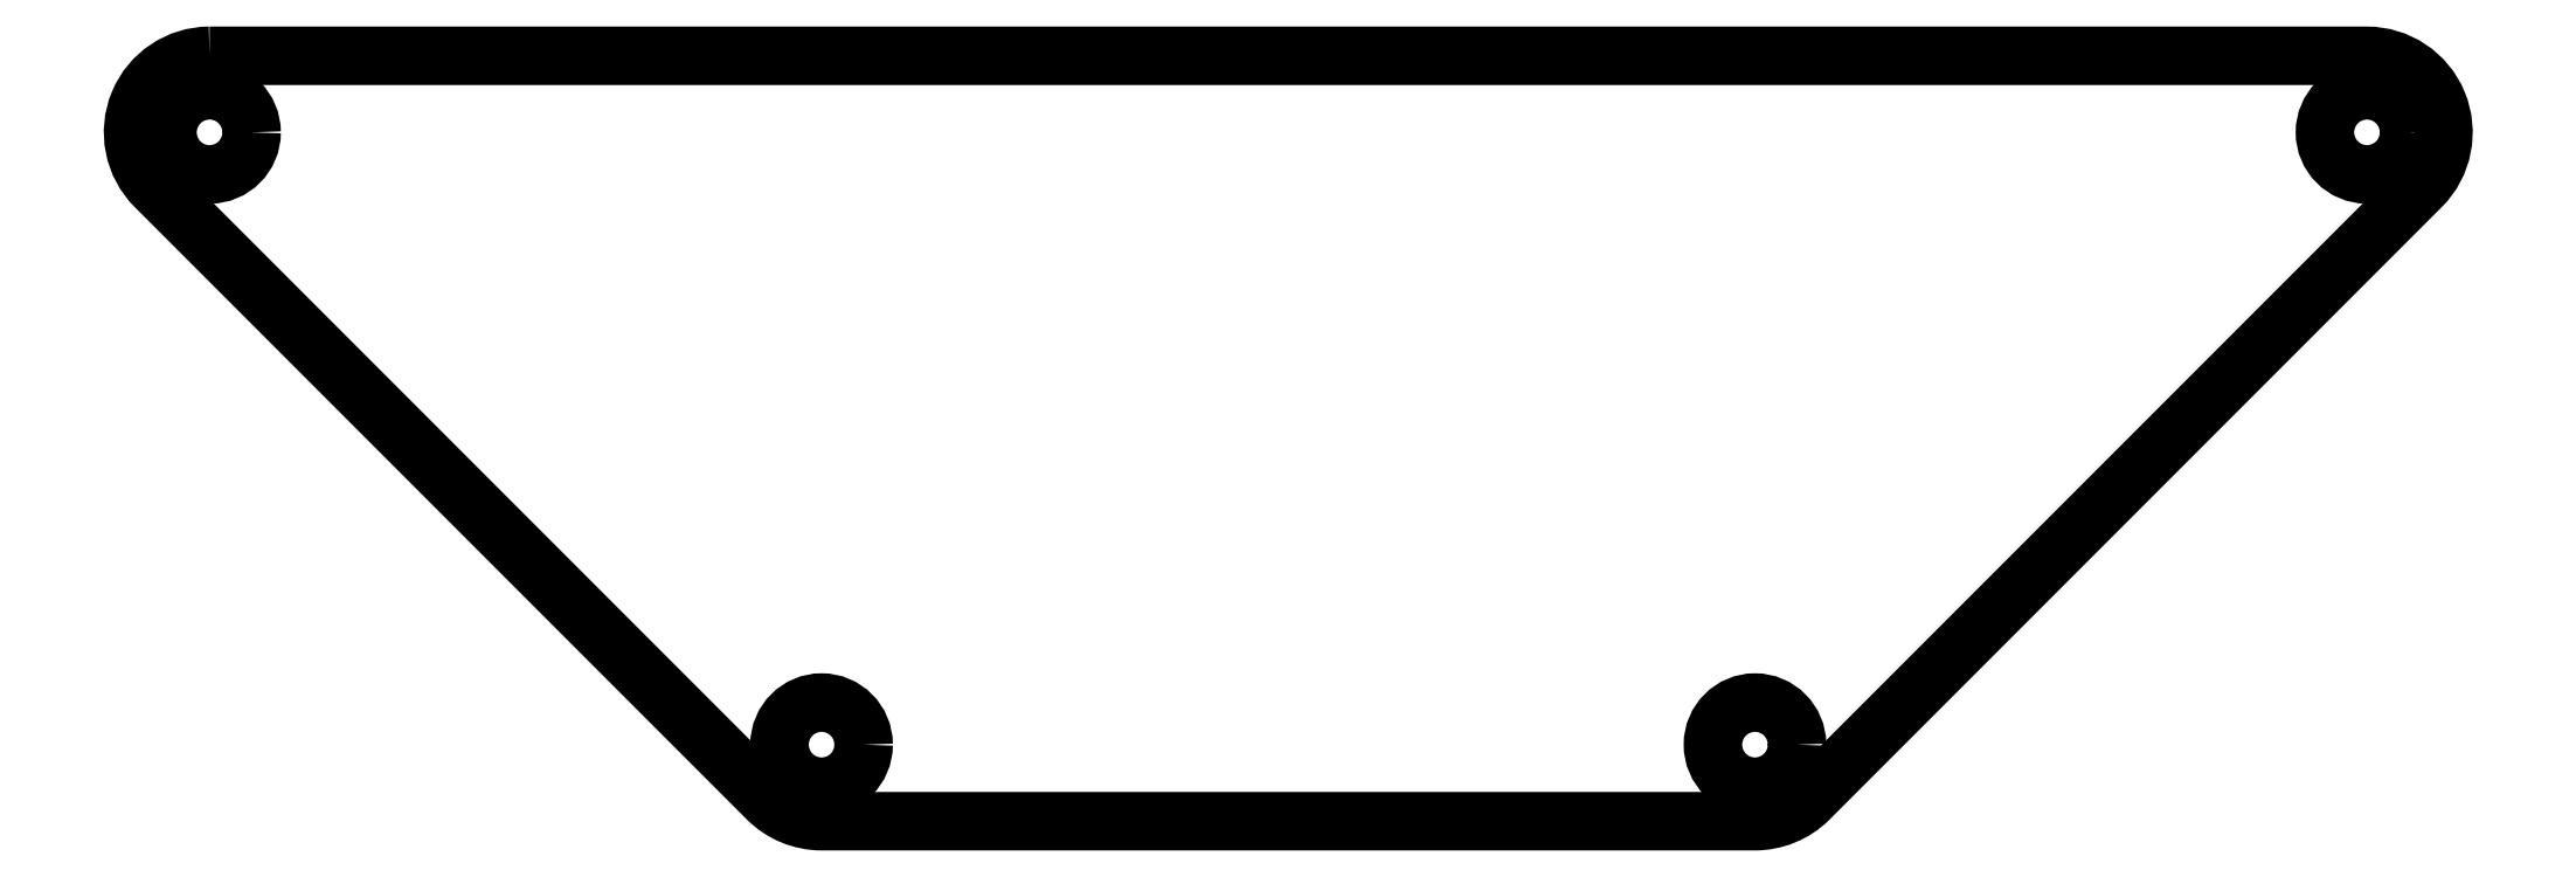
<metadata>
{"format":"dxf","ext":"dxf","renderer":"ezdxf+matplotlib","layout":"modelspace","background":"white","min_lineweight":24,"dpi":150}
</metadata>
<code>
0
SECTION
2
ENTITIES
0
CIRCLE
8
0
10
-12.2
20
32
30
0
40
1.1
210
0
220
0
230
1
0
CIRCLE
8
0
10
-28.2
20
48
30
0
40
1.1
210
0
220
0
230
1
0
CIRCLE
8
0
10
12.2
20
32
30
0
40
1.1
210
0
220
0
230
1
0
CIRCLE
8
0
10
28.2
20
48
30
0
40
1.1
210
0
220
0
230
1
0
LWPOLYLINE
8
0
90
8
70
1
43
0
10
-28.2
20
50
42
0.6682
10
-29.62
20
46.59
10
-13.62
20
30.59
42
0.1989
10
-12.2
20
30
10
12.2
20
30
42
0.1989
10
13.62
20
30.59
10
29.62
20
46.59
42
0.6682
10
28.2
20
50
0
ENDSEC
0
EOF

</code>
